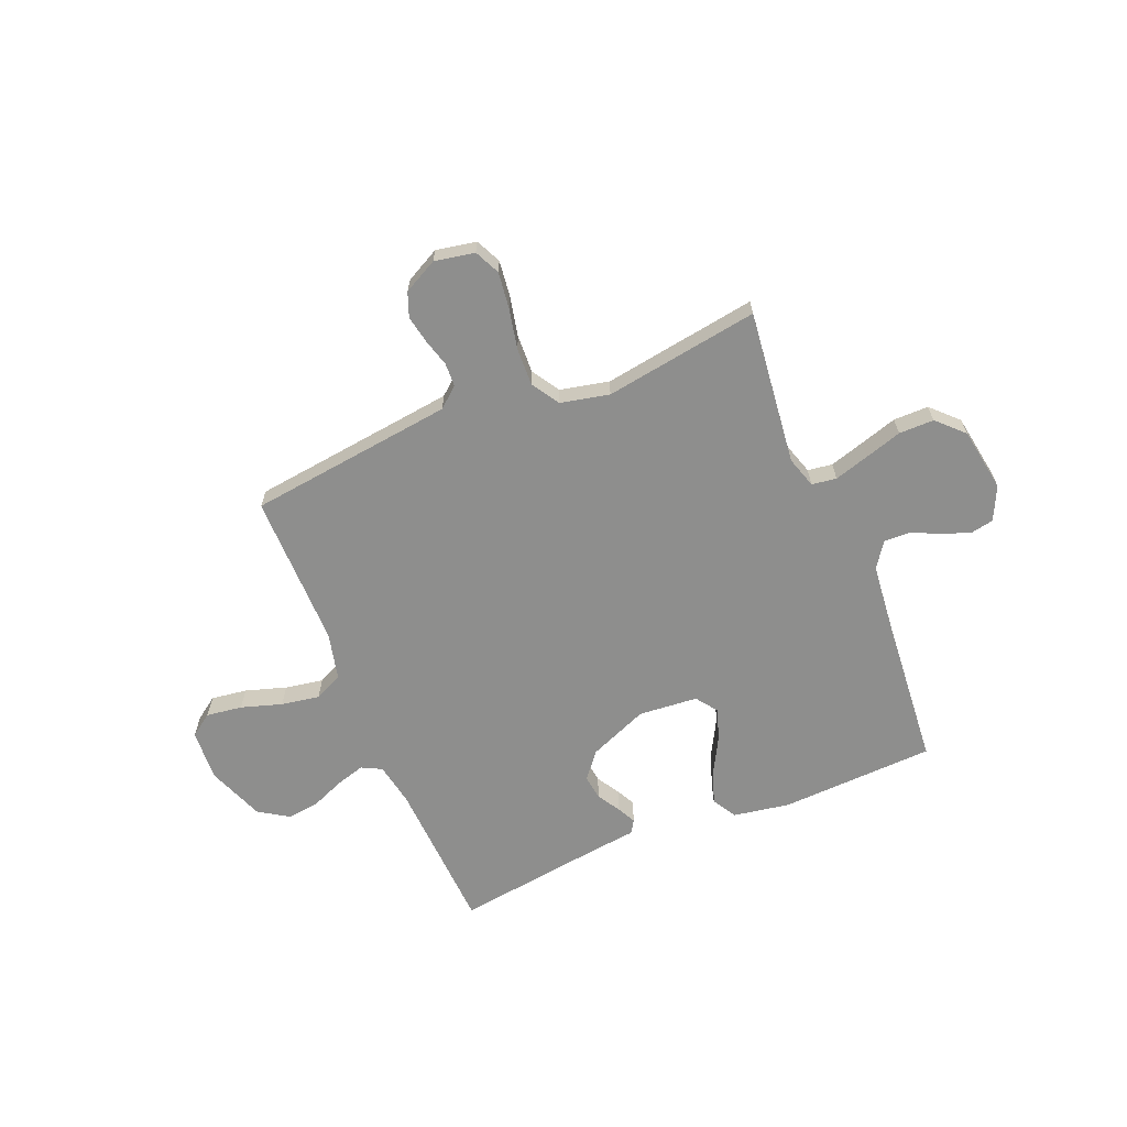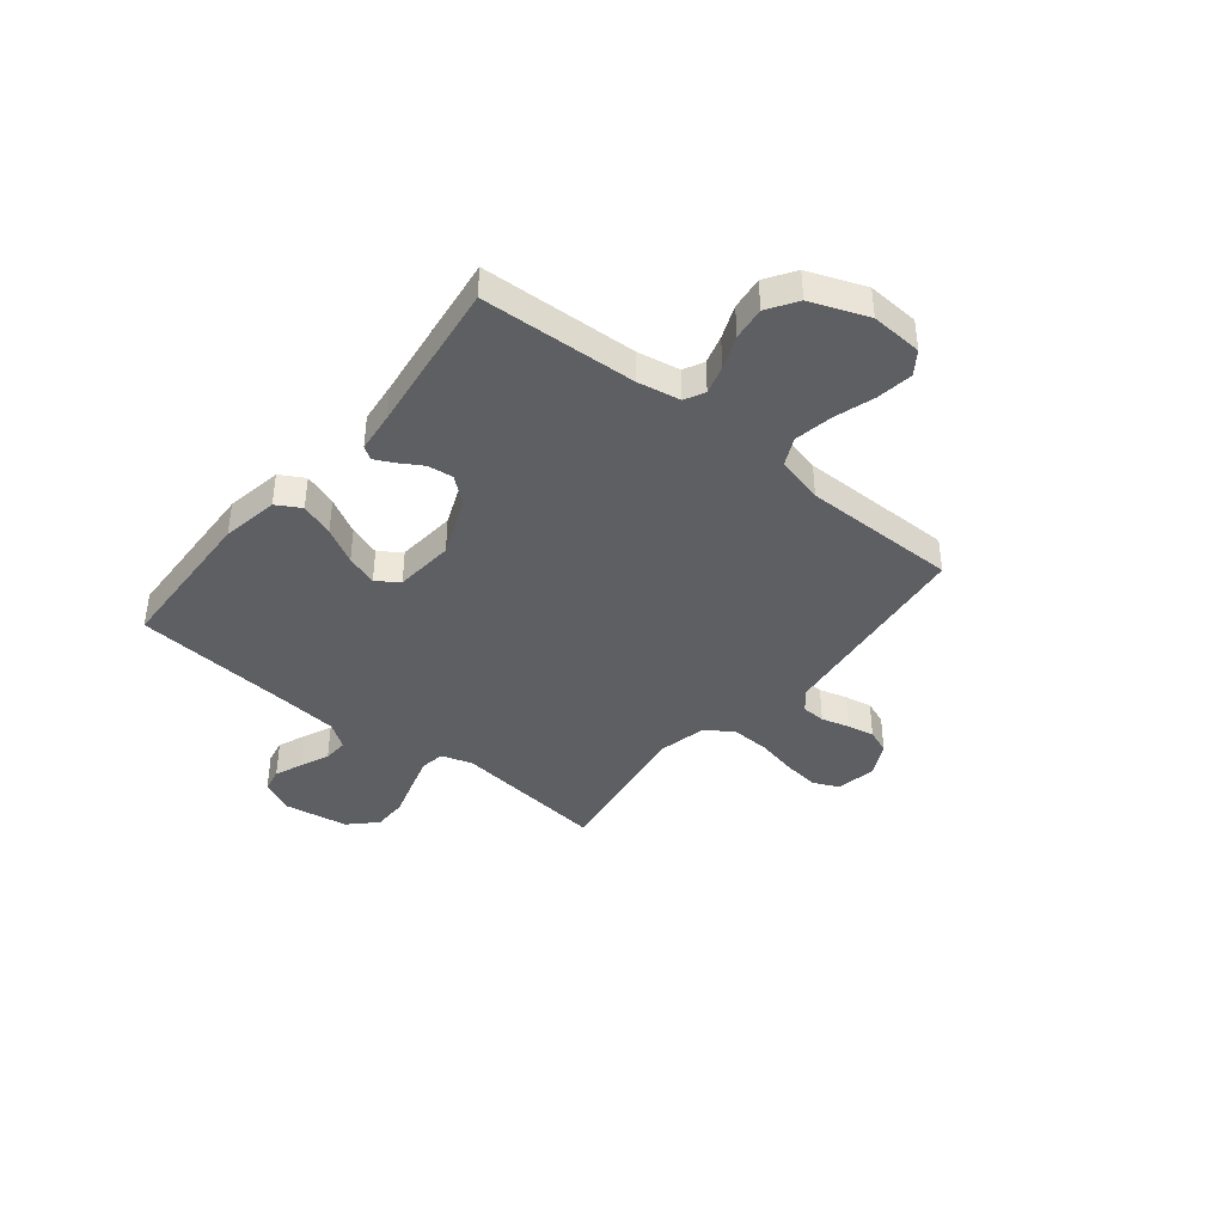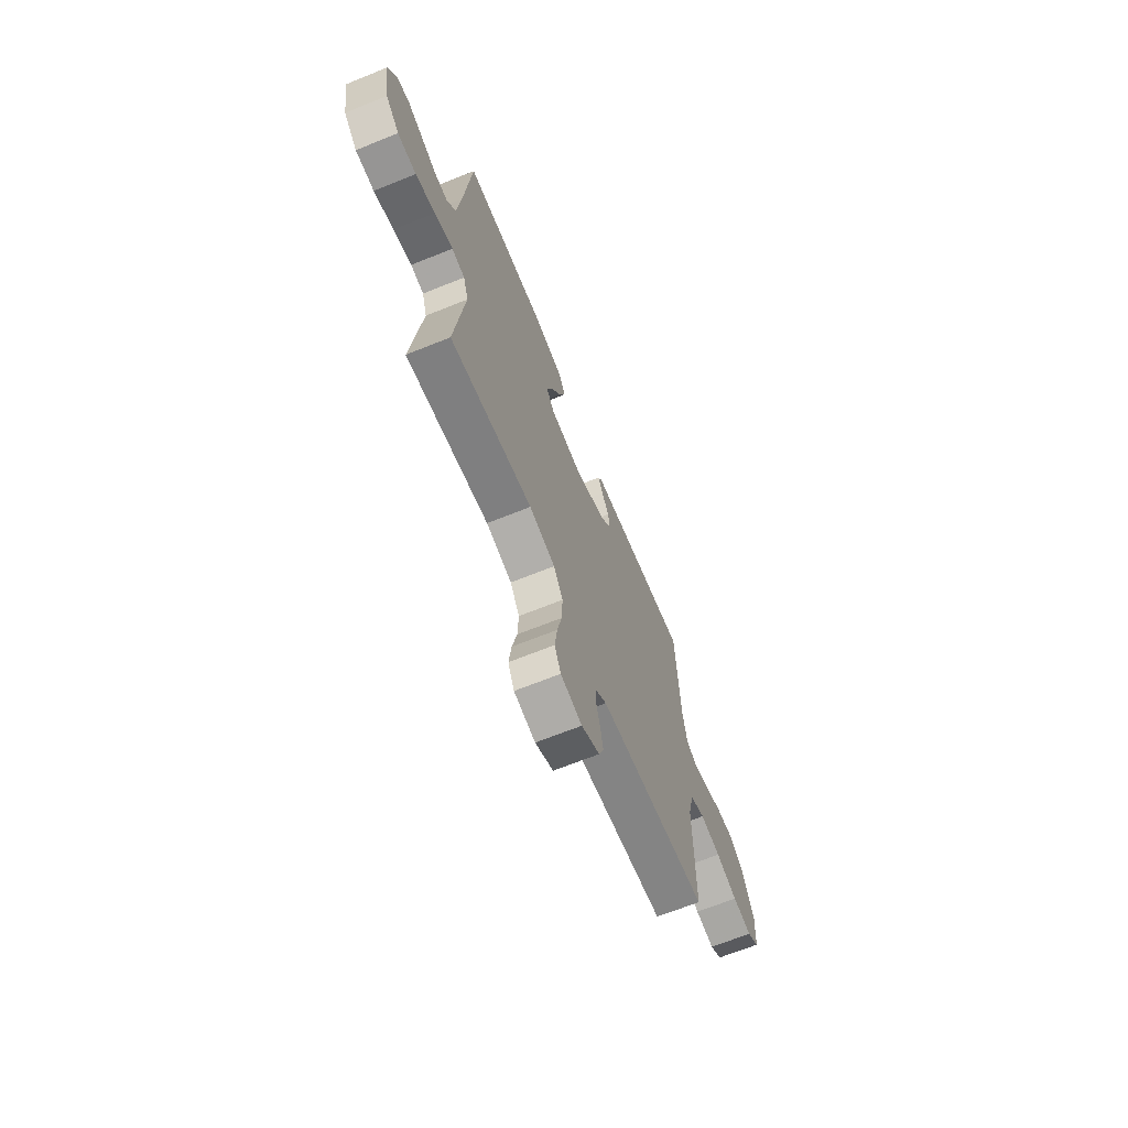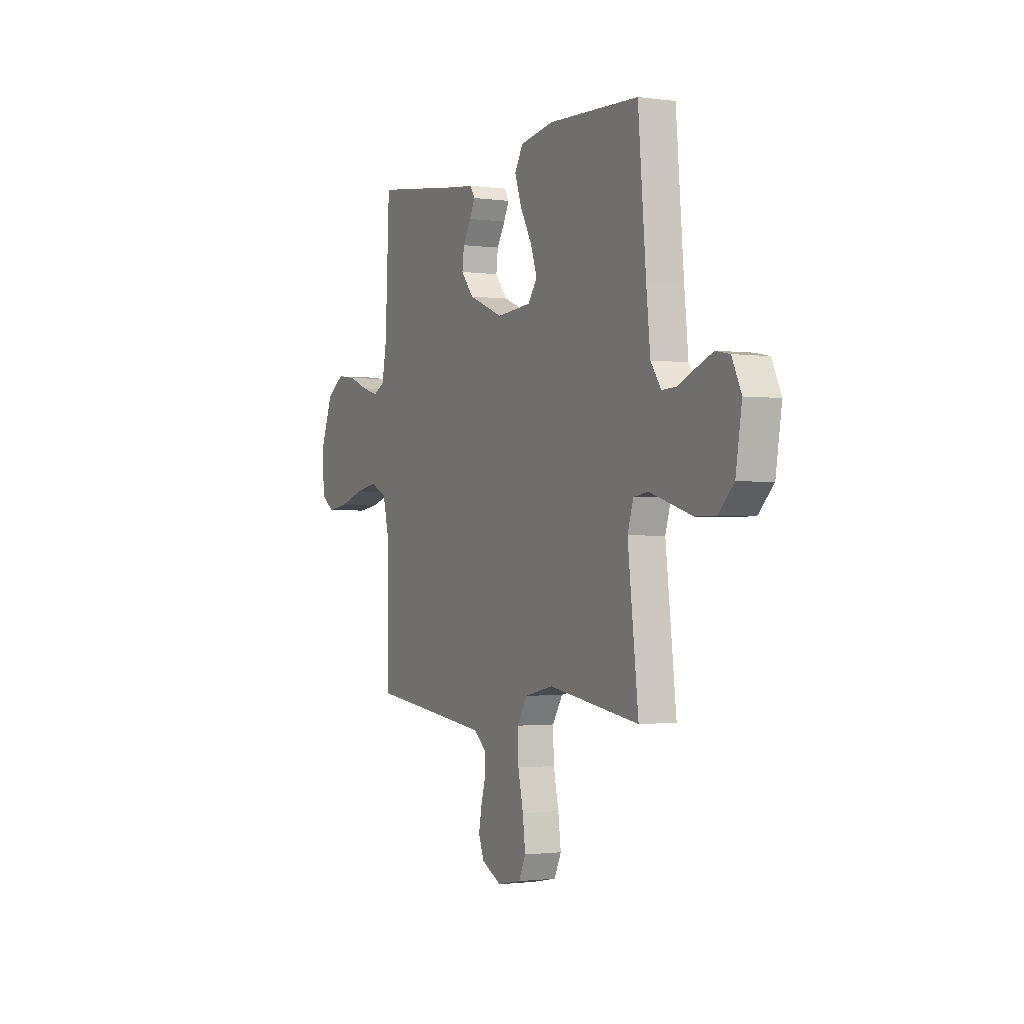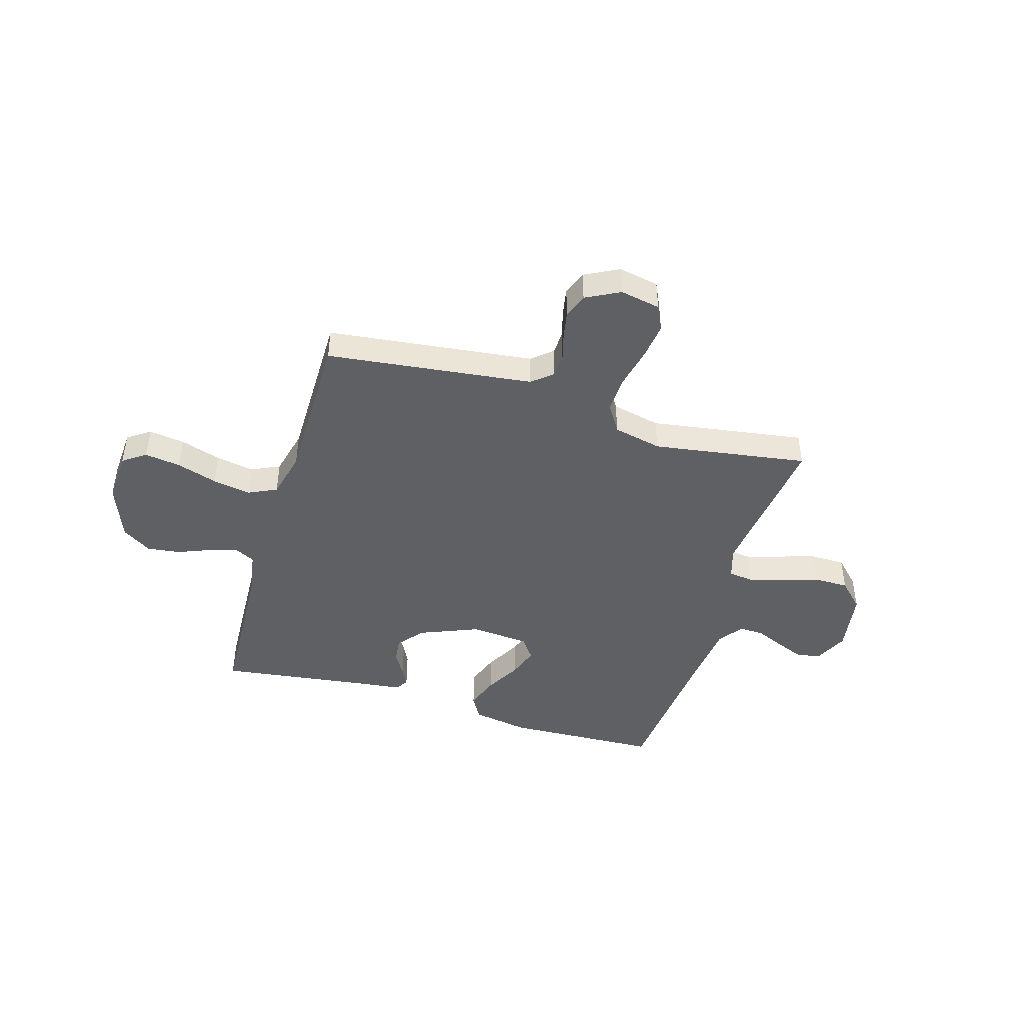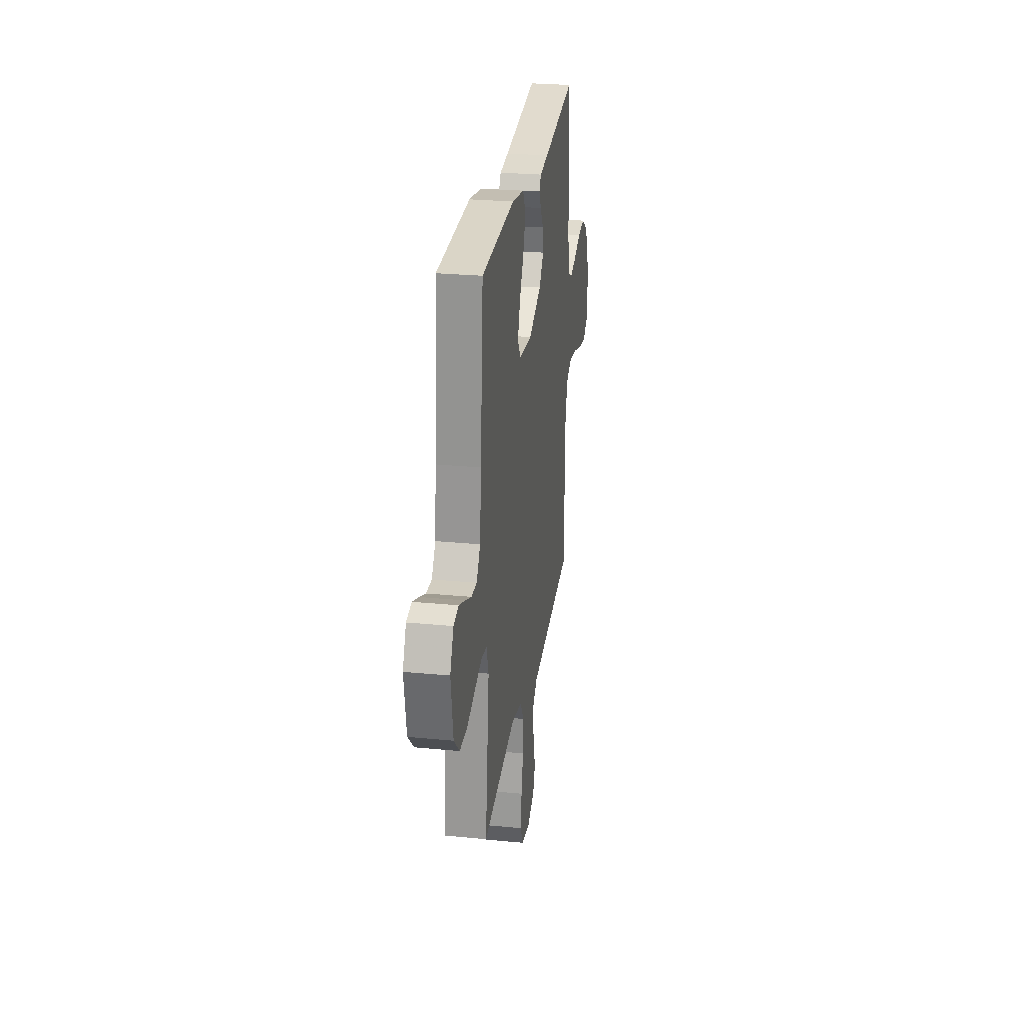
<metadata>
{"format":"obj","ext":"obj","renderer":"f3d","projection":"perspective","resolution":1024,"background":"white","views":[{"elev":-64.8,"azim":-157.4,"up":"+Y"},{"elev":-40.3,"azim":51.0,"up":"+Y"},{"elev":-67.5,"azim":-68.0,"up":"+Z"},{"elev":-1.4,"azim":-116.5,"up":"+Z"},{"elev":-44.6,"azim":163.4,"up":"+Y"},{"elev":26.8,"azim":-81.4,"up":"+Z"}]}
</metadata>
<code>
v 0.5 0.07 -0.5
v 0.2 0.07 -0.536
v 0.101 0.07 -0.548
v 0.061 0.07 -0.581
v 0.059 0.07 -0.627
v 0.074 0.07 -0.681
v 0.084 0.07 -0.734
v 0.066 0.07 -0.781
v 0 0.07 -0.815
v -0.078 0.07 -0.8
v -0.101 0.07 -0.751
v -0.092 0.07 -0.68
v -0.075 0.07 -0.602
v -0.072 0.07 -0.529
v -0.106 0.07 -0.475
v -0.2 0.07 -0.454
v -0.5 0.07 -0.5
v -0.465 0.07 -0.2
v -0.484 0.07 -0.139
v -0.532 0.07 -0.132
v -0.599 0.07 -0.152
v -0.671 0.07 -0.174
v -0.739 0.07 -0.174
v -0.789 0.07 -0.124
v -0.809 0.07 0
v -0.778 0.07 0.065
v -0.732 0.07 0.074
v -0.677 0.07 0.052
v -0.622 0.07 0.028
v -0.573 0.07 0.026
v -0.539 0.07 0.075
v -0.526 0.07 0.2
v -0.5 0.07 0.5
v -0.2 0.07 0.512
v -0.09 0.07 0.493
v -0.063 0.07 0.446
v -0.086 0.07 0.381
v -0.124 0.07 0.312
v -0.145 0.07 0.251
v -0.115 0.07 0.209
v 0 0.07 0.199
v 0.115 0.07 0.246
v 0.156 0.07 0.296
v 0.15 0.07 0.345
v 0.123 0.07 0.39
v 0.105 0.07 0.426
v 0.121 0.07 0.451
v 0.2 0.07 0.46
v 0.5 0.07 0.5
v 0.514 0.07 0.2
v 0.529 0.07 0.117
v 0.568 0.07 0.097
v 0.623 0.07 0.113
v 0.687 0.07 0.139
v 0.751 0.07 0.147
v 0.808 0.07 0.11
v 0.85 0.07 0
v 0.844 0.07 -0.1
v 0.8 0.07 -0.131
v 0.73 0.07 -0.121
v 0.651 0.07 -0.096
v 0.577 0.07 -0.083
v 0.522 0.07 -0.109
v 0.5 0.07 -0.2
v 0.5 0 -0.5
v 0.2 0 -0.536
v 0.101 0 -0.548
v 0.061 0 -0.581
v 0.059 0 -0.627
v 0.074 0 -0.681
v 0.084 0 -0.734
v 0.066 0 -0.781
v 0 0 -0.815
v -0.078 0 -0.8
v -0.101 0 -0.751
v -0.092 0 -0.68
v -0.075 0 -0.602
v -0.072 0 -0.529
v -0.106 0 -0.475
v -0.2 0 -0.454
v -0.5 0 -0.5
v -0.465 0 -0.2
v -0.484 0 -0.139
v -0.532 0 -0.132
v -0.599 0 -0.152
v -0.671 0 -0.174
v -0.739 0 -0.174
v -0.789 0 -0.124
v -0.809 0 0
v -0.778 0 0.065
v -0.732 0 0.074
v -0.677 0 0.052
v -0.622 0 0.028
v -0.573 0 0.026
v -0.539 0 0.075
v -0.526 0 0.2
v -0.5 0 0.5
v -0.2 0 0.512
v -0.09 0 0.493
v -0.063 0 0.446
v -0.086 0 0.381
v -0.124 0 0.312
v -0.145 0 0.251
v -0.115 0 0.209
v 0 0 0.199
v 0.115 0 0.246
v 0.156 0 0.296
v 0.15 0 0.345
v 0.123 0 0.39
v 0.105 0 0.426
v 0.121 0 0.451
v 0.2 0 0.46
v 0.5 0 0.5
v 0.514 0 0.2
v 0.529 0 0.117
v 0.568 0 0.097
v 0.623 0 0.113
v 0.687 0 0.139
v 0.751 0 0.147
v 0.808 0 0.11
v 0.85 0 0
v 0.844 0 -0.1
v 0.8 0 -0.131
v 0.73 0 -0.121
v 0.651 0 -0.096
v 0.577 0 -0.083
v 0.522 0 -0.109
v 0.5 0 -0.2
f 59 60 61
f 58 59 61
f 57 58 61
f 56 57 61
f 55 56 61
f 54 55 61
f 53 54 61
f 52 53 61 62
f 51 52 62 63
f 48 49 50
f 51 63 64
f 50 51 64
f 48 50 64
f 47 48 64
f 46 47 64
f 45 46 64
f 44 45 64
f 36 37 38
f 35 36 38
f 34 35 38
f 33 34 38
f 32 33 38
f 31 32 38 39
f 30 31 39 40
f 27 28 29
f 26 27 29
f 25 26 29
f 24 25 29
f 23 24 29
f 22 23 29
f 21 22 29
f 20 21 29 30
f 30 40 41
f 20 30 41
f 19 20 41
f 16 17 18
f 19 41 42
f 18 19 42
f 16 18 42
f 15 16 42
f 11 12 13
f 10 11 13
f 9 10 13
f 8 9 13
f 7 8 13
f 6 7 13
f 5 6 13
f 4 5 13 14
f 64 1 2
f 64 2 3
f 43 44 64
f 42 43 64
f 15 42 64
f 14 15 64
f 4 14 64
f 3 4 64
f 125 124 123
f 125 123 122
f 125 122 121
f 125 121 120
f 125 120 119
f 125 119 118
f 125 118 117
f 126 125 117 116
f 127 126 116 115
f 114 113 112
f 128 127 115
f 128 115 114
f 128 114 112
f 128 112 111
f 128 111 110
f 128 110 109
f 128 109 108
f 102 101 100
f 102 100 99
f 102 99 98
f 102 98 97
f 102 97 96
f 103 102 96 95
f 104 103 95 94
f 93 92 91
f 93 91 90
f 93 90 89
f 93 89 88
f 93 88 87
f 93 87 86
f 93 86 85
f 94 93 85 84
f 105 104 94
f 105 94 84
f 105 84 83
f 82 81 80
f 106 105 83
f 106 83 82
f 106 82 80
f 106 80 79
f 77 76 75
f 77 75 74
f 77 74 73
f 77 73 72
f 77 72 71
f 77 71 70
f 77 70 69
f 78 77 69 68
f 66 65 128
f 67 66 128
f 128 108 107
f 128 107 106
f 128 106 79
f 128 79 78
f 128 78 68
f 128 68 67
f 1 65 66 2
f 2 66 67 3
f 3 67 68 4
f 4 68 69 5
f 5 69 70 6
f 6 70 71 7
f 7 71 72 8
f 8 72 73 9
f 9 73 74 10
f 10 74 75 11
f 11 75 76 12
f 12 76 77 13
f 13 77 78 14
f 14 78 79 15
f 15 79 80 16
f 16 80 81 17
f 17 81 82 18
f 18 82 83 19
f 19 83 84 20
f 20 84 85 21
f 21 85 86 22
f 22 86 87 23
f 23 87 88 24
f 24 88 89 25
f 25 89 90 26
f 26 90 91 27
f 27 91 92 28
f 28 92 93 29
f 29 93 94 30
f 30 94 95 31
f 31 95 96 32
f 32 96 97 33
f 33 97 98 34
f 34 98 99 35
f 35 99 100 36
f 36 100 101 37
f 37 101 102 38
f 38 102 103 39
f 39 103 104 40
f 40 104 105 41
f 41 105 106 42
f 42 106 107 43
f 43 107 108 44
f 44 108 109 45
f 45 109 110 46
f 46 110 111 47
f 47 111 112 48
f 48 112 113 49
f 49 113 114 50
f 50 114 115 51
f 51 115 116 52
f 52 116 117 53
f 53 117 118 54
f 54 118 119 55
f 55 119 120 56
f 56 120 121 57
f 57 121 122 58
f 58 122 123 59
f 59 123 124 60
f 60 124 125 61
f 61 125 126 62
f 62 126 127 63
f 63 127 128 64
f 64 128 65 1

</code>
